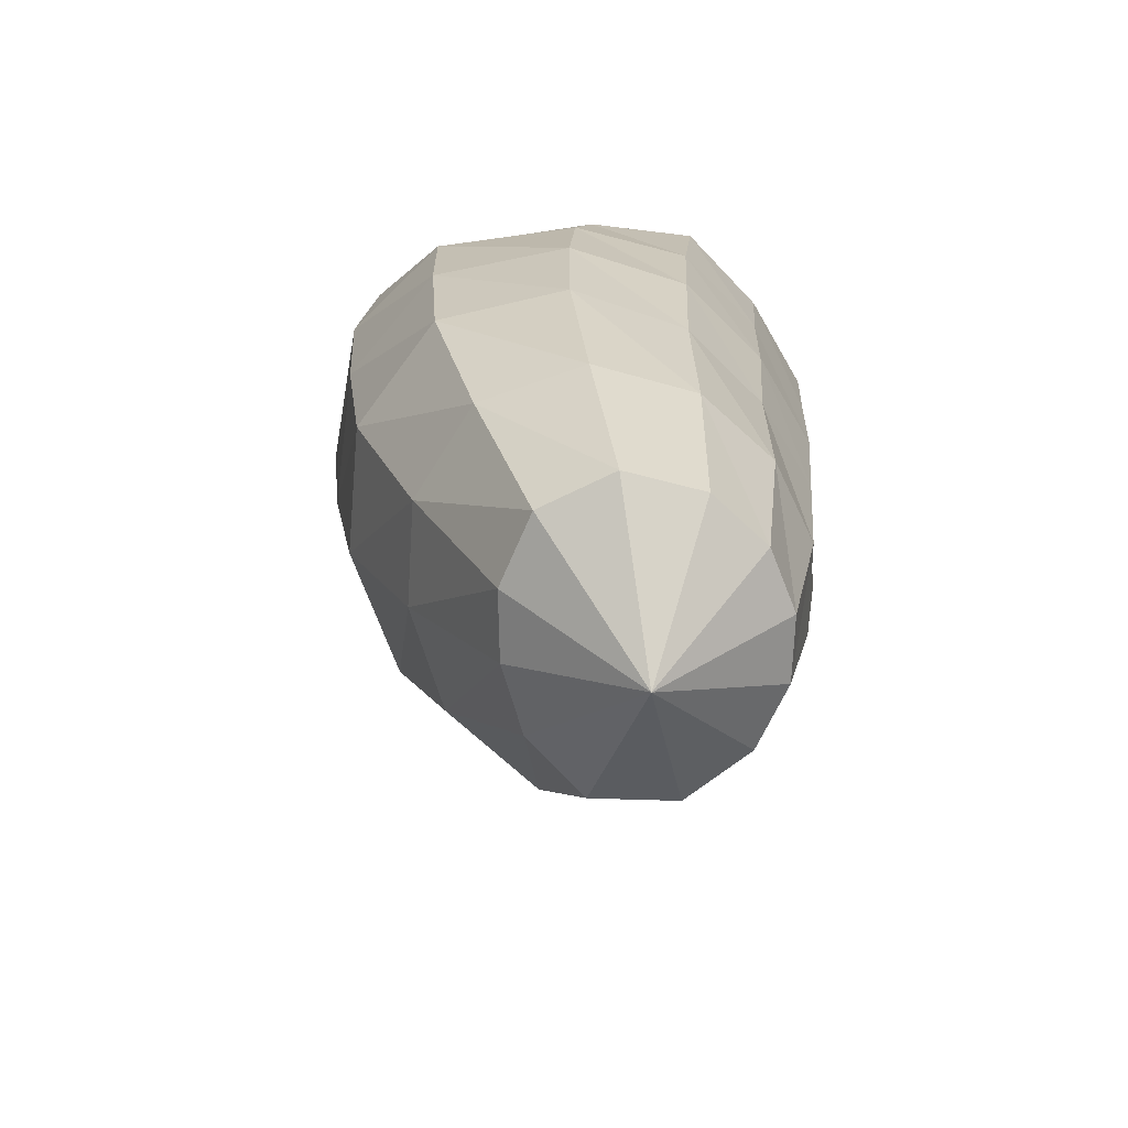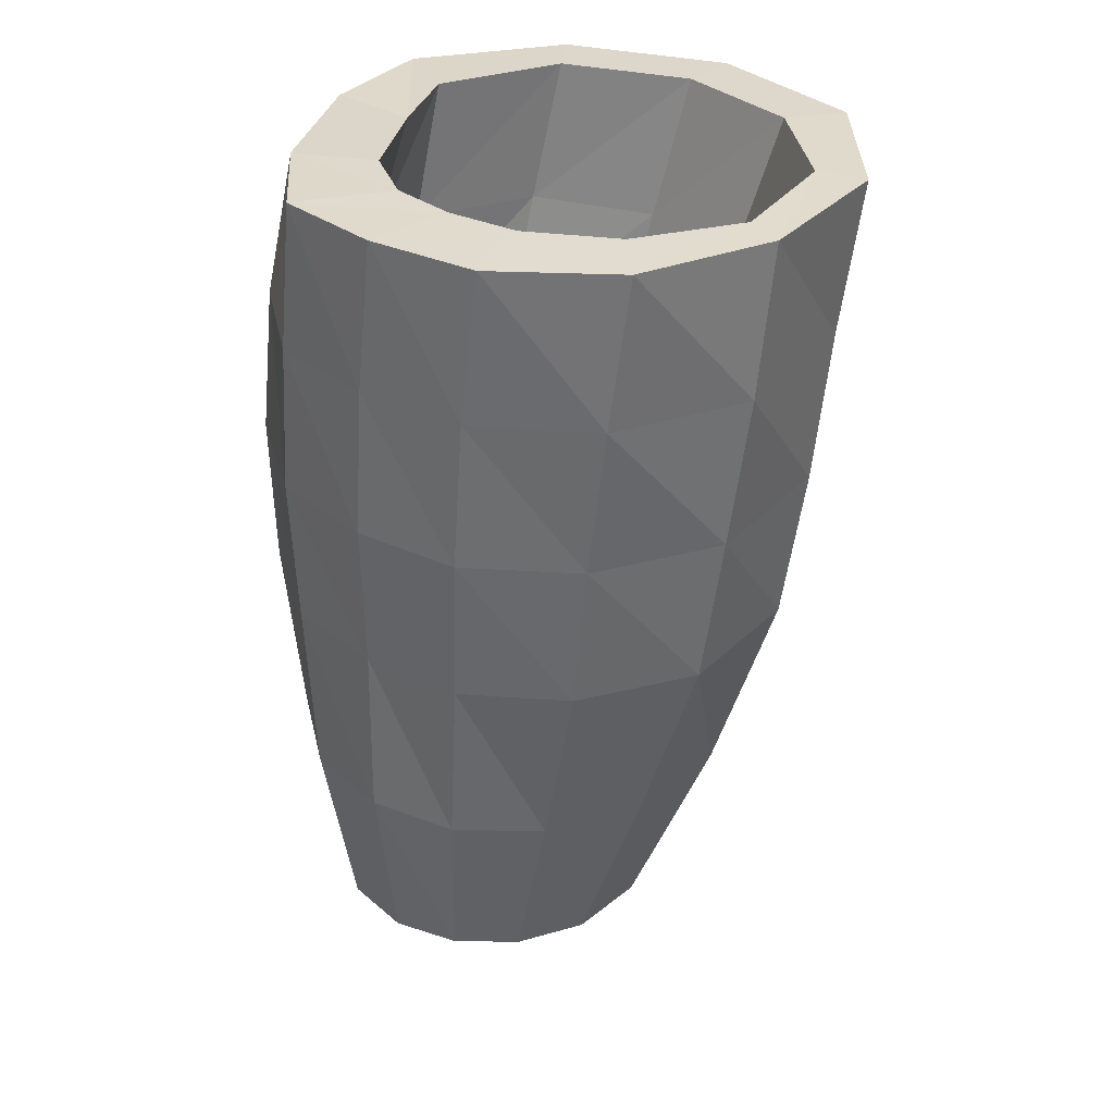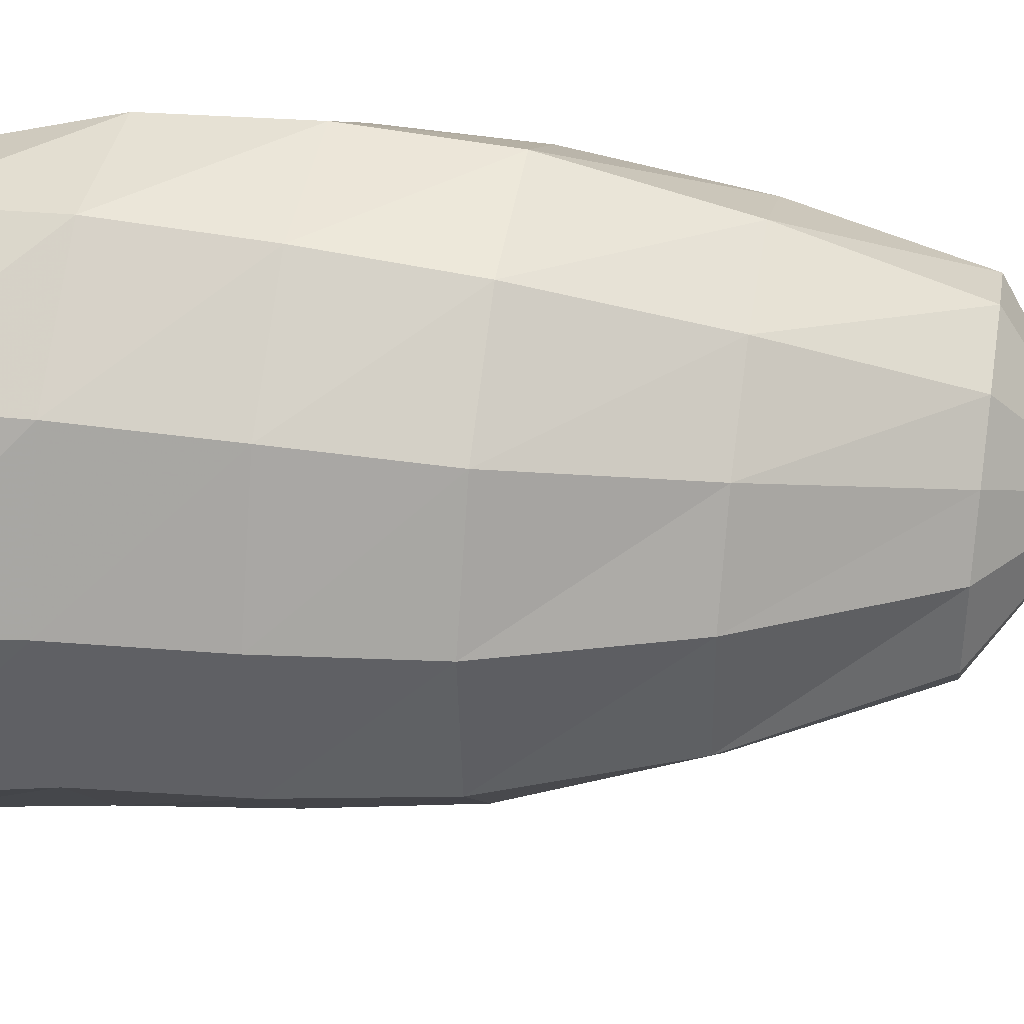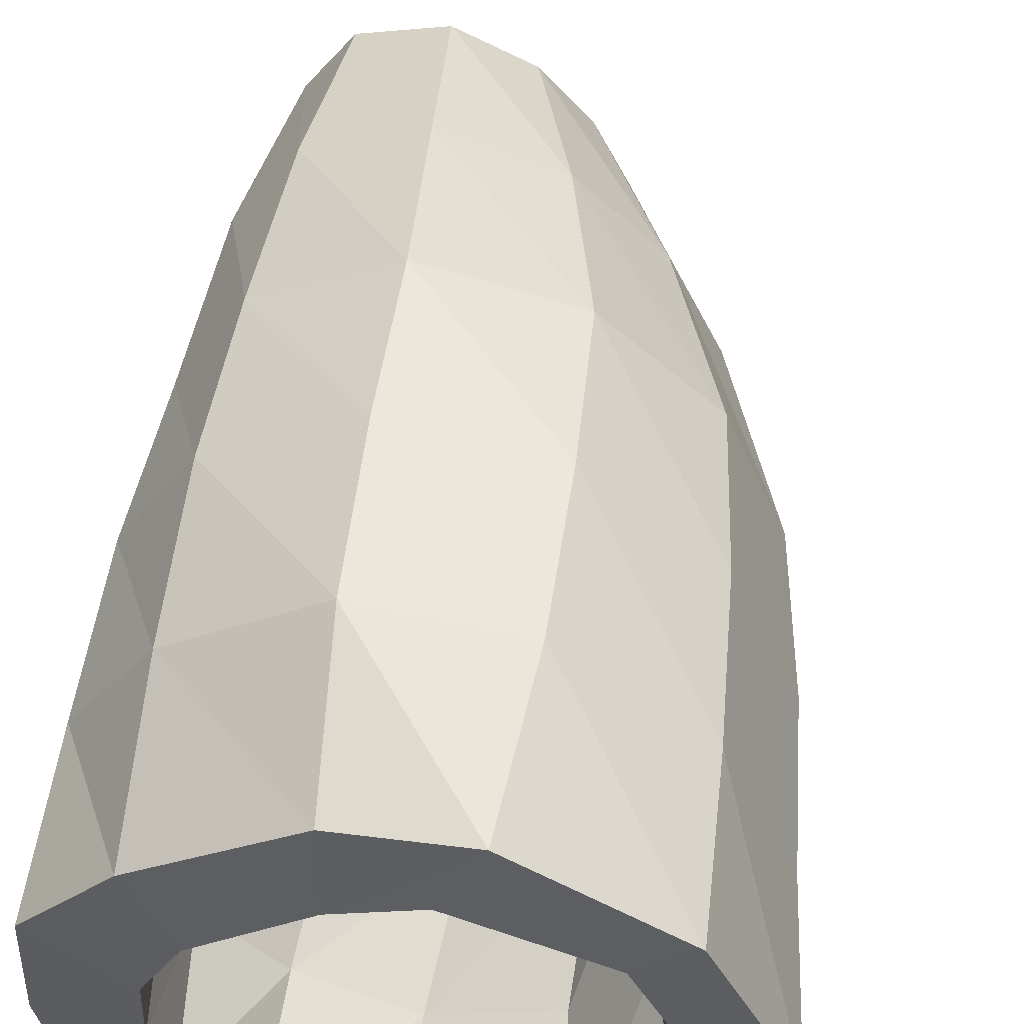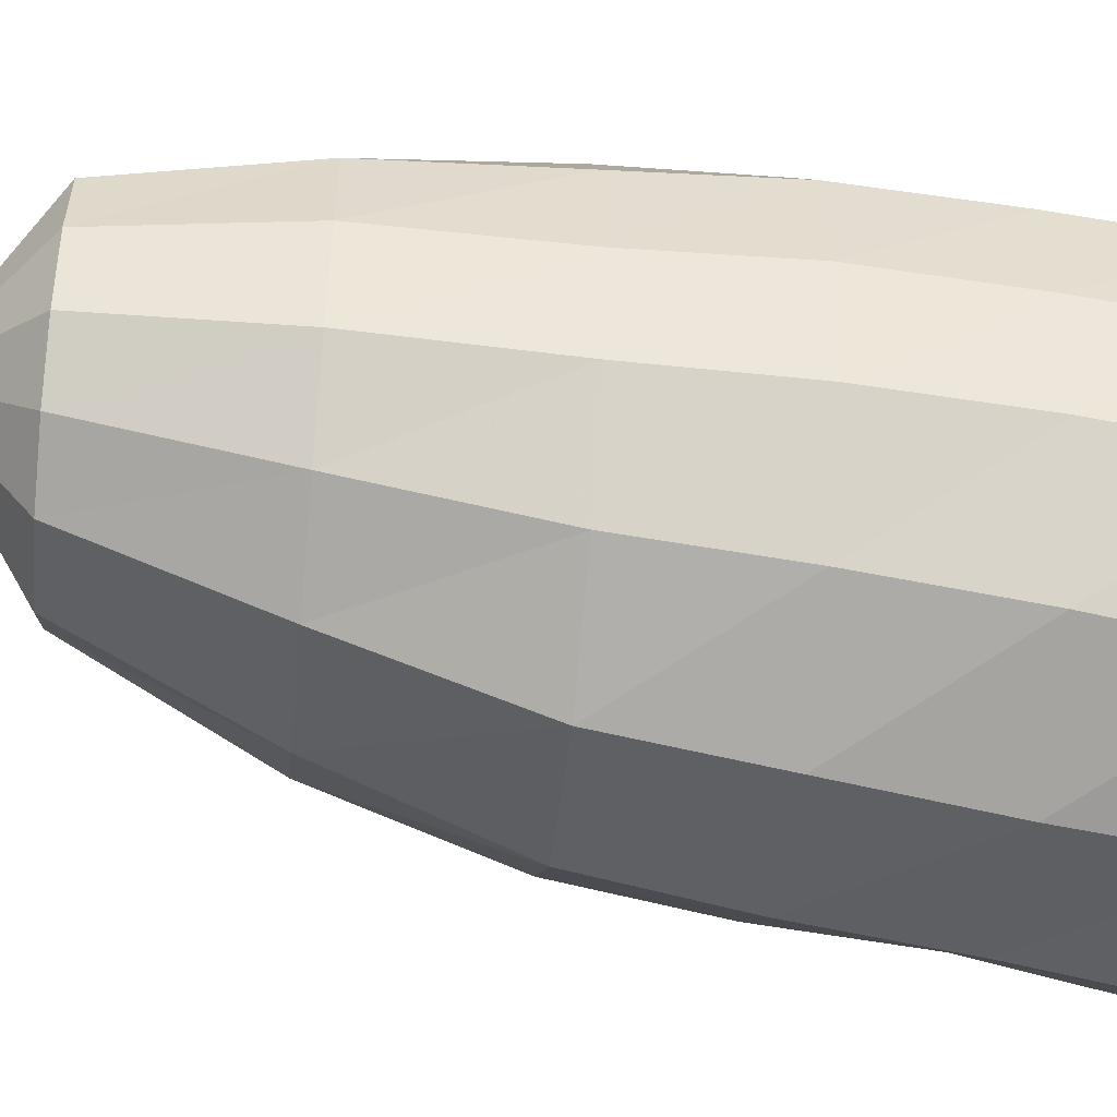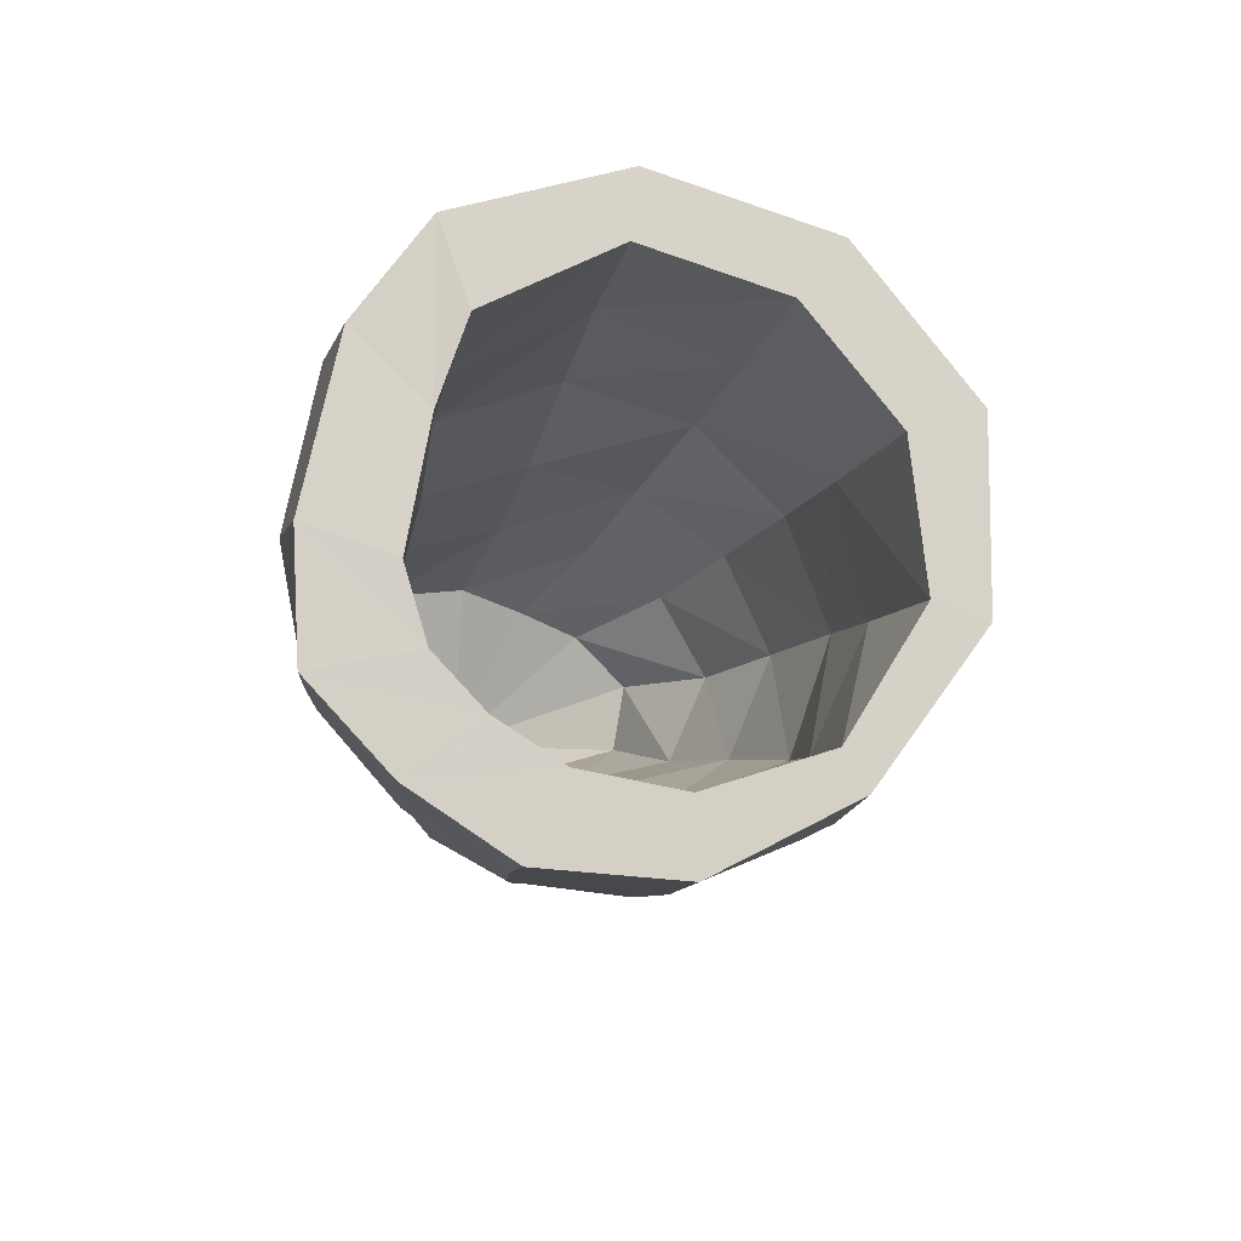
<metadata>
{"format":"obj","ext":"obj","renderer":"f3d","projection":"perspective","resolution":1024,"background":"white","views":[{"elev":-67.9,"azim":41.2,"up":"+Y"},{"elev":32.3,"azim":134.3,"up":"+Y"},{"elev":36.7,"azim":-79.8,"up":"+Z"},{"elev":52.8,"azim":-170.7,"up":"+Z"},{"elev":-51.9,"azim":83.9,"up":"+Z"},{"elev":78.5,"azim":135.3,"up":"+Y"}]}
</metadata>
<code>
v -0.8106 -0.7945 1.333
v -1.472 -0.7545 1.647
v -2.594 -0.7545 1.238
v -3.116 -0.7545 0.1457
v -2.968 -0.7545 -1.037
v -2.245 -0.7545 -1.953
v -1.115 -0.7545 -2.23
v -0.213 -0.7545 -1.763
v 0.2529 -0.7545 -1.067
v 0.3826 -0.7545 -0.4363
v 0.3608 -0.7545 0.1611
v 0.06078 -0.7545 0.7225
v -0.3659 -2.071 1.502
v -1.278 -2.005 1.784
v -2.36 -2.005 1.371
v -2.833 -2.005 0.303
v -2.682 -2.005 -0.7868
v -2.11 -2.005 -1.676
v -1.111 -2.005 -2.065
v -0.2054 -2.005 -1.684
v 0.3971 -2.005 -1.068
v 0.5246 -2.005 -0.373
v 0.5349 -2.005 0.2644
v 0.231 -2.005 0.9014
v -0.244 -3.321 1.611
v -1.108 -3.255 1.912
v -2.06 -3.255 1.43
v -2.536 -3.255 0.4622
v -2.512 -3.255 -0.5478
v -2.106 -3.255 -1.447
v -1.182 -3.255 -1.911
v -0.2591 -3.255 -1.477
v 0.3363 -3.255 -0.937
v 0.4868 -3.255 -0.2838
v 0.6032 -3.255 0.3478
v 0.3589 -3.255 1.055
v -0.04369 -4.571 1.55
v -0.7667 -4.446 1.82
v -1.569 -4.446 1.382
v -2.064 -4.446 0.6147
v -2.186 -4.446 -0.2854
v -1.87 -4.446 -1.129
v -1.022 -4.446 -1.493
v -0.2148 -4.446 -0.9955
v 0.2872 -4.446 -0.6429
v 0.4817 -4.446 -0.1483
v 0.6665 -4.446 0.3984
v 0.5078 -4.446 1.085
v 0.1696 -5.506 1.508
v -0.492 -5.38 1.804
v -1.161 -5.38 1.36
v -1.544 -5.38 0.7033
v -1.721 -5.38 -0.03009
v -1.501 -5.38 -0.7912
v -0.7784 -5.38 -1.086
v -0.1262 -5.38 -0.6724
v 0.2818 -5.38 -0.4329
v 0.4847 -5.38 -0.04469
v 0.6509 -5.38 0.4436
v 0.5809 -5.38 1.082
v 0.3629 -6.44 1.367
v -0.1215 -6.315 1.846
v -0.662 -6.315 1.392
v -0.892 -6.315 0.8662
v -1.076 -6.315 0.3736
v -1.069 -6.315 -0.2459
v -0.6061 -6.315 -0.5818
v -0.08359 -6.315 -0.2913
v 0.2326 -6.315 -0.1842
v 0.5164 -6.315 0.03821
v 0.599 -6.315 0.4851
v 0.6022 -6.315 1.017
v 0.3324 -6.952 0.5452
v -0.8133 -0.8248 2.215
v -1.797 -0.782 2.336
v -3.027 -0.7746 1.59
v -3.679 -0.7737 0.212
v -3.477 -0.7733 -1.307
v -2.433 -0.7699 -2.349
v -1.027 -0.7682 -2.583
v 0.1796 -0.7755 -2.198
v 0.9269 -0.7809 -1.317
v 1.123 -0.7837 -0.3315
v 1.085 -0.7888 0.6657
v 0.3945 -0.7925 1.439
v -0.6875 -2.162 2.532
v -1.894 -2.142 2.452
v -2.958 -2.132 1.594
v -3.497 -2.129 0.2517
v -3.274 -2.127 -1.196
v -2.287 -2.126 -2.241
v -0.9174 -2.127 -2.515
v 0.2719 -2.131 -2.045
v 0.9616 -2.136 -1.142
v 1.14 -2.14 -0.1608
v 1.084 -2.145 0.8452
v 0.4552 -2.152 1.781
v -0.6281 -3.497 2.563
v -1.869 -3.488 2.368
v -2.852 -3.481 1.506
v -3.365 -3.477 0.2259
v -3.158 -3.475 -1.187
v -2.15 -3.475 -2.177
v -0.8171 -3.476 -2.377
v 0.2927 -3.48 -1.867
v 0.969 -3.483 -1.029
v 1.157 -3.487 -0.06577
v 1.091 -3.491 0.9416
v 0.4984 -3.495 1.924
v -0.5994 -4.83 2.467
v -1.788 -4.826 2.2
v -2.67 -4.821 1.356
v -3.134 -4.818 0.1755
v -2.945 -4.816 -1.141
v -1.985 -4.816 -2.059
v -0.7327 -4.818 -2.218
v 0.2885 -4.821 -1.711
v 0.9064 -4.824 -0.9227
v 1.08 -4.827 -0.01665
v 1.022 -4.829 0.9405
v 0.4784 -4.831 1.897
v -0.4624 -6.412 2.021
v -1.412 -6.41 1.727
v -2.096 -6.408 1.041
v -2.514 -6.405 0.1118
v -2.413 -6.404 -0.9916
v -1.562 -6.404 -1.705
v -0.532 -6.406 -1.759
v 0.2936 -6.408 -1.384
v 0.8528 -6.41 -0.7694
v 1.077 -6.411 0.01181
v 0.9862 -6.412 0.862
v 0.4685 -6.412 1.653
v -0.3079 -7.987 1.436
v -0.9384 -7.986 1.133
v -1.348 -7.986 0.6474
v -1.624 -7.984 0.05477
v -1.616 -7.983 -0.6893
v -1.058 -7.984 -1.208
v -0.3357 -7.984 -1.24
v 0.248 -7.985 -0.9805
v 0.6556 -7.986 -0.5481
v 0.8583 -7.986 0.0173
v 0.7975 -7.987 0.6612
v 0.3974 -7.987 1.25
v -0.3572 -8.928 0.04236
f 73 61 62
f 73 62 63
f 73 63 64
f 73 64 65
f 73 65 66
f 73 66 67
f 73 67 68
f 73 68 69
f 73 69 70
f 73 70 71
f 73 71 72
f 73 72 61
f 61 49 50
f 61 50 62
f 62 50 51
f 62 51 63
f 63 51 52
f 63 52 64
f 64 52 53
f 64 53 65
f 65 53 54
f 65 54 66
f 66 54 55
f 66 55 67
f 67 55 56
f 67 56 68
f 68 56 57
f 68 57 69
f 69 57 58
f 69 58 70
f 70 58 59
f 70 59 71
f 71 59 60
f 71 60 72
f 72 60 49
f 72 49 61
f 49 37 38
f 49 38 50
f 50 38 39
f 50 39 51
f 51 39 40
f 51 40 52
f 52 40 41
f 52 41 53
f 53 41 42
f 53 42 54
f 54 42 43
f 54 43 55
f 55 43 44
f 55 44 56
f 56 44 45
f 56 45 57
f 57 45 46
f 57 46 58
f 58 46 47
f 58 47 59
f 59 47 48
f 59 48 60
f 60 48 37
f 60 37 49
f 37 25 26
f 37 26 38
f 38 26 27
f 38 27 39
f 39 27 28
f 39 28 40
f 40 28 29
f 40 29 41
f 41 29 30
f 41 30 42
f 42 30 31
f 42 31 43
f 43 31 32
f 43 32 44
f 44 32 33
f 44 33 45
f 45 33 34
f 45 34 46
f 46 34 35
f 46 35 47
f 47 35 36
f 47 36 48
f 48 36 25
f 48 25 37
f 25 13 14
f 25 14 26
f 26 14 15
f 26 15 27
f 27 15 16
f 27 16 28
f 28 16 17
f 28 17 29
f 29 17 18
f 29 18 30
f 30 18 19
f 30 19 31
f 31 19 20
f 31 20 32
f 32 20 21
f 32 21 33
f 33 21 22
f 33 22 34
f 34 22 23
f 34 23 35
f 35 23 24
f 35 24 36
f 36 24 13
f 36 13 25
f 13 1 2
f 13 2 14
f 14 2 3
f 14 3 15
f 15 3 4
f 15 4 16
f 16 4 5
f 16 5 17
f 17 5 6
f 17 6 18
f 18 6 7
f 18 7 19
f 19 7 8
f 19 8 20
f 20 8 9
f 20 9 21
f 21 9 10
f 21 10 22
f 22 10 11
f 22 11 23
f 23 11 12
f 23 12 24
f 24 12 1
f 24 1 13
f 146 134 135
f 146 135 136
f 146 136 137
f 146 137 138
f 146 138 139
f 146 139 140
f 146 140 141
f 146 141 142
f 146 142 143
f 146 143 144
f 146 144 145
f 146 145 134
f 134 122 123
f 134 123 135
f 135 123 124
f 135 124 136
f 136 124 125
f 136 125 137
f 137 125 126
f 137 126 138
f 138 126 127
f 138 127 139
f 139 127 128
f 139 128 140
f 140 128 129
f 140 129 141
f 141 129 130
f 141 130 142
f 142 130 131
f 142 131 143
f 143 131 132
f 143 132 144
f 144 132 133
f 144 133 145
f 145 133 122
f 145 122 134
f 122 110 111
f 122 111 123
f 123 111 112
f 123 112 124
f 124 112 113
f 124 113 125
f 125 113 114
f 125 114 126
f 126 114 115
f 126 115 127
f 127 115 116
f 127 116 128
f 128 116 117
f 128 117 129
f 129 117 118
f 129 118 130
f 130 118 119
f 130 119 131
f 131 119 120
f 131 120 132
f 132 120 121
f 132 121 133
f 133 121 110
f 133 110 122
f 110 98 99
f 110 99 111
f 111 99 100
f 111 100 112
f 112 100 101
f 112 101 113
f 113 101 102
f 113 102 114
f 114 102 103
f 114 103 115
f 115 103 104
f 115 104 116
f 116 104 105
f 116 105 117
f 117 105 106
f 117 106 118
f 118 106 107
f 118 107 119
f 119 107 108
f 119 108 120
f 120 108 109
f 120 109 121
f 121 109 98
f 121 98 110
f 98 86 87
f 98 87 99
f 99 87 88
f 99 88 100
f 100 88 89
f 100 89 101
f 101 89 90
f 101 90 102
f 102 90 91
f 102 91 103
f 103 91 92
f 103 92 104
f 104 92 93
f 104 93 105
f 105 93 94
f 105 94 106
f 106 94 95
f 106 95 107
f 107 95 96
f 107 96 108
f 108 96 97
f 108 97 109
f 109 97 86
f 109 86 98
f 86 74 75
f 86 75 87
f 87 75 76
f 87 76 88
f 88 76 77
f 88 77 89
f 89 77 78
f 89 78 90
f 90 78 79
f 90 79 91
f 91 79 80
f 91 80 92
f 92 80 81
f 92 81 93
f 93 81 82
f 93 82 94
f 94 82 83
f 94 83 95
f 95 83 84
f 95 84 96
f 96 84 85
f 96 85 97
f 97 85 74
f 97 74 86
f 1 75 74
f 1 2 75
f 2 76 75
f 2 3 76
f 3 77 76
f 3 4 77
f 4 78 77
f 4 5 78
f 5 79 78
f 5 6 79
f 6 80 79
f 6 7 80
f 7 81 80
f 7 8 81
f 8 82 81
f 8 9 82
f 9 83 82
f 9 10 83
f 10 84 83
f 10 11 84
f 11 85 84
f 11 12 85
f 12 74 85
f 12 1 74

</code>
